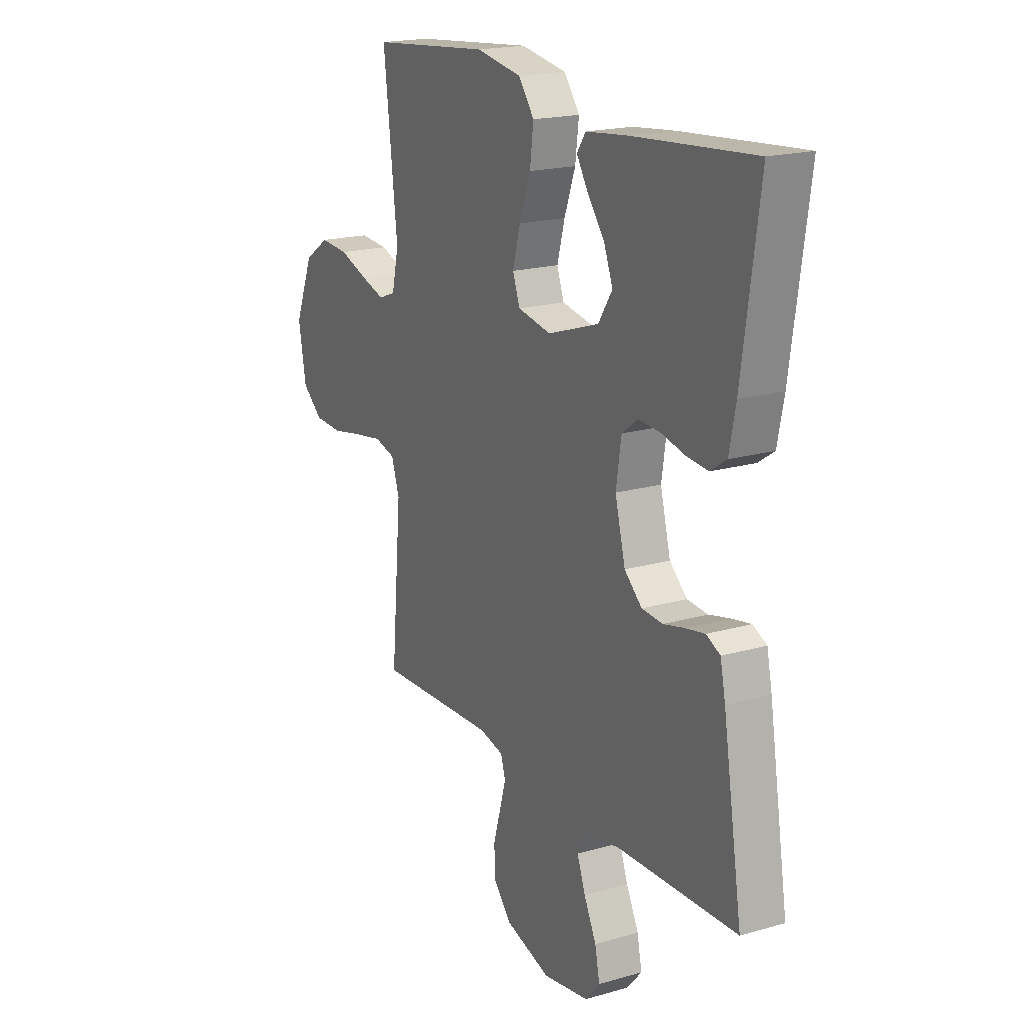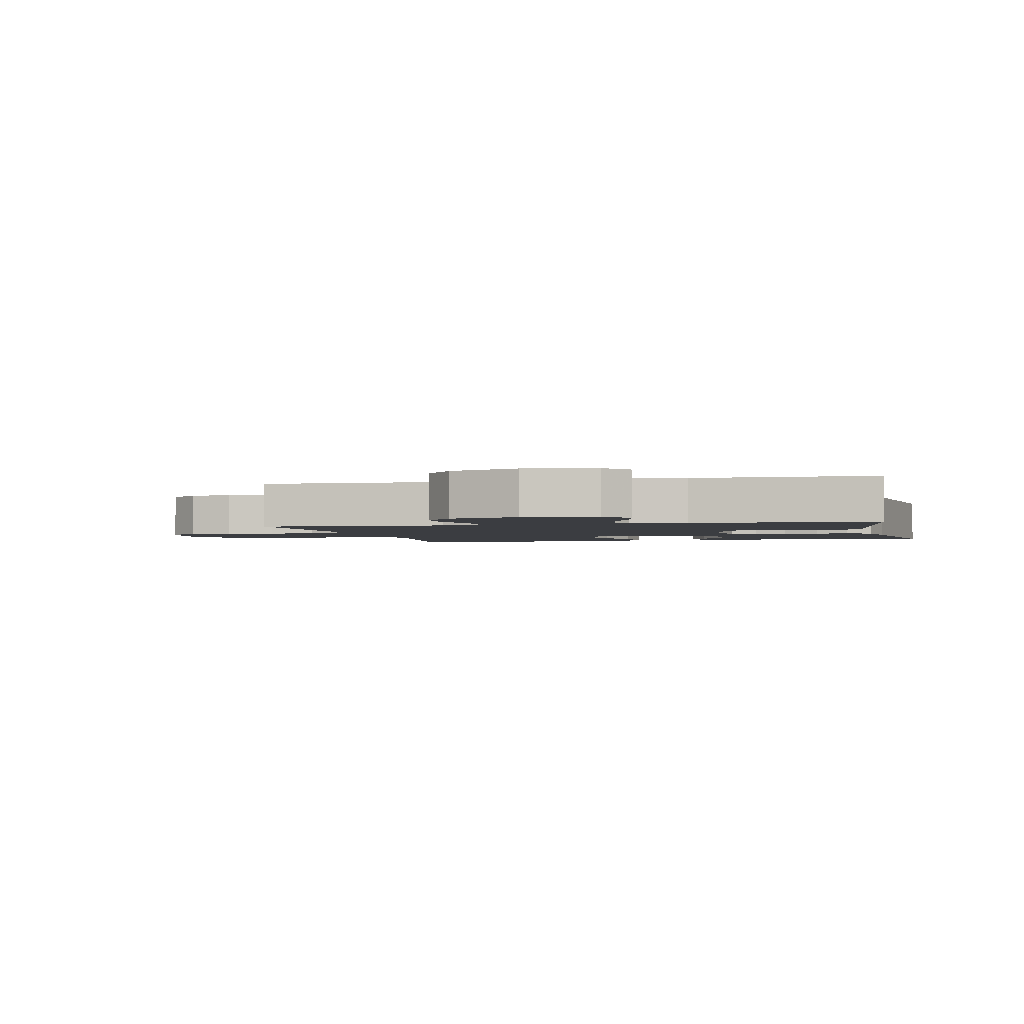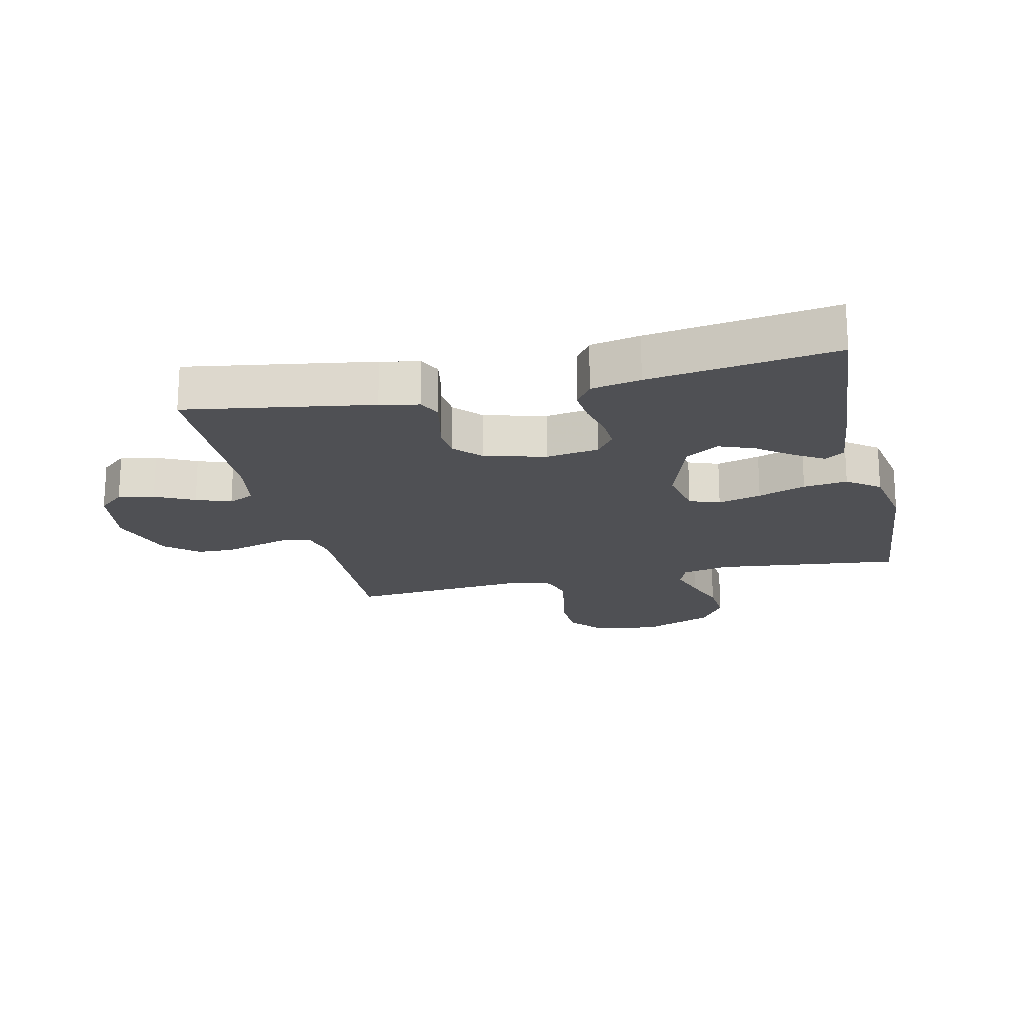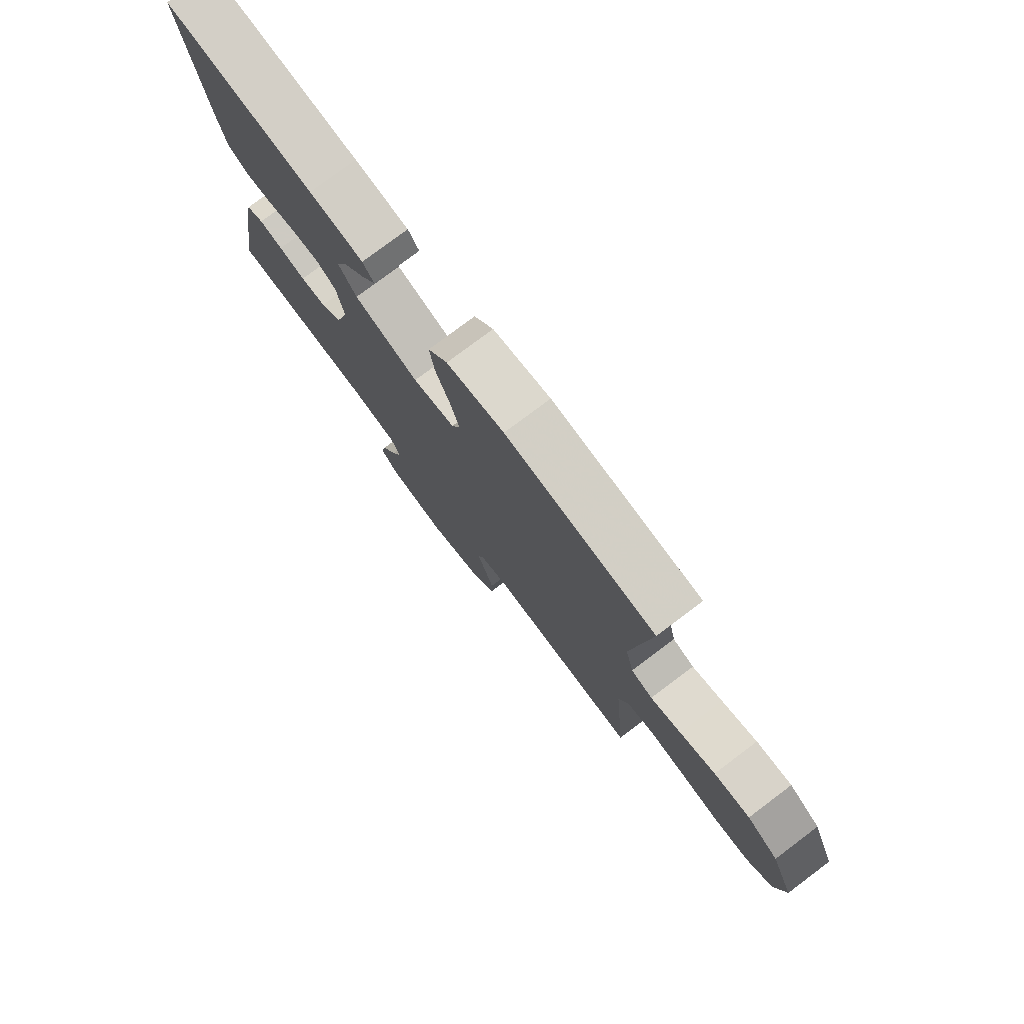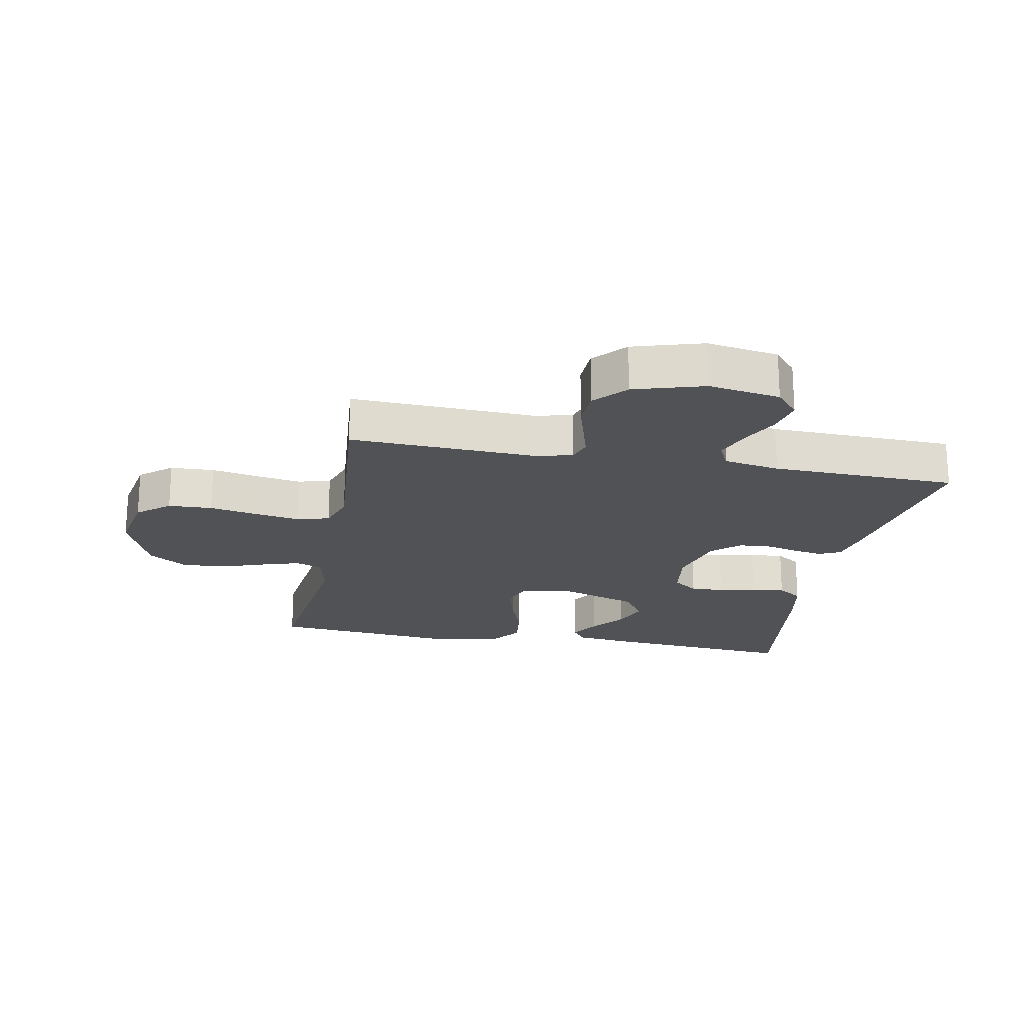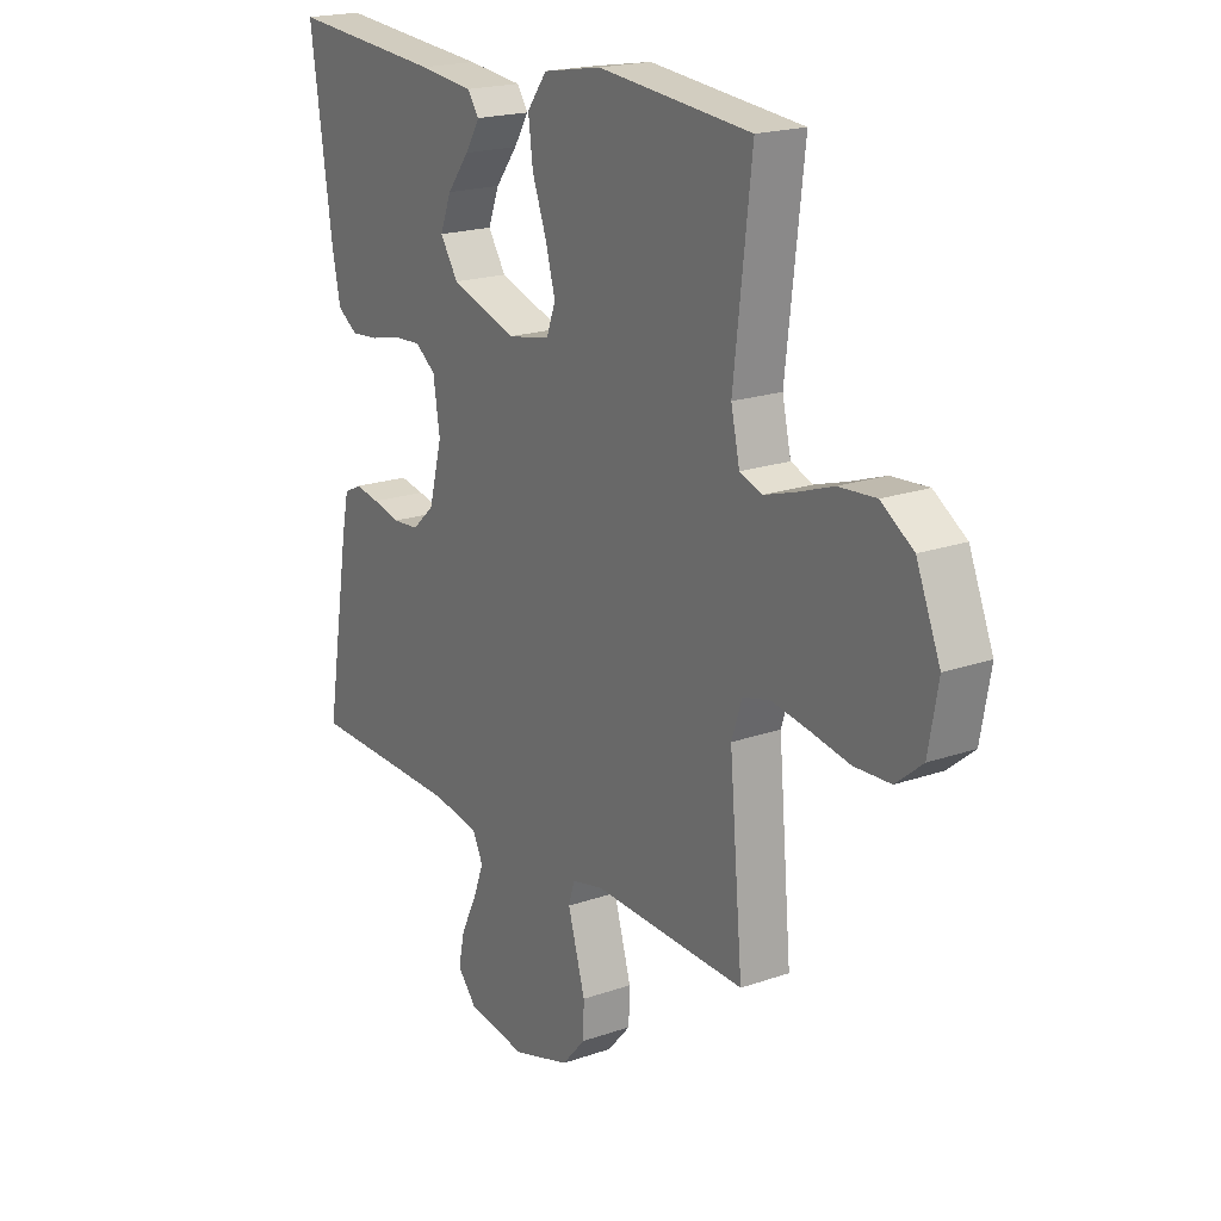
<metadata>
{"format":"obj","ext":"obj","renderer":"f3d","projection":"perspective","resolution":1024,"background":"white","views":[{"elev":19.0,"azim":-118.6,"up":"+Z"},{"elev":-2.3,"azim":-166.6,"up":"+Y"},{"elev":-19.1,"azim":-77.0,"up":"+Y"},{"elev":78.0,"azim":53.1,"up":"+Z"},{"elev":-20.6,"azim":169.2,"up":"+Y"},{"elev":19.5,"azim":56.8,"up":"+Z"}]}
</metadata>
<code>
v -0.5 0.07 0.5
v -0.2 0.07 0.475
v -0.092 0.07 0.463
v -0.07 0.07 0.431
v -0.099 0.07 0.384
v -0.142 0.07 0.328
v -0.164 0.07 0.271
v -0.129 0.07 0.217
v 0 0.07 0.174
v 0.084 0.07 0.19
v 0.102 0.07 0.239
v 0.083 0.07 0.309
v 0.055 0.07 0.386
v 0.046 0.07 0.457
v 0.085 0.07 0.509
v 0.2 0.07 0.529
v 0.5 0.07 0.5
v 0.465 0.07 0.2
v 0.482 0.07 0.124
v 0.525 0.07 0.108
v 0.586 0.07 0.127
v 0.657 0.07 0.152
v 0.729 0.07 0.157
v 0.792 0.07 0.115
v 0.839 0.07 0
v 0.82 0.07 -0.106
v 0.768 0.07 -0.149
v 0.697 0.07 -0.152
v 0.619 0.07 -0.137
v 0.547 0.07 -0.125
v 0.494 0.07 -0.139
v 0.474 0.07 -0.2
v 0.5 0.07 -0.5
v 0.2 0.07 -0.488
v 0.139 0.07 -0.502
v 0.127 0.07 -0.541
v 0.143 0.07 -0.596
v 0.161 0.07 -0.658
v 0.159 0.07 -0.719
v 0.113 0.07 -0.771
v 0 0.07 -0.805
v -0.116 0.07 -0.786
v -0.153 0.07 -0.743
v -0.141 0.07 -0.685
v -0.11 0.07 -0.622
v -0.089 0.07 -0.566
v -0.109 0.07 -0.524
v -0.2 0.07 -0.508
v -0.5 0.07 -0.5
v -0.451 0.07 -0.2
v -0.438 0.07 -0.138
v -0.403 0.07 -0.121
v -0.355 0.07 -0.13
v -0.301 0.07 -0.143
v -0.249 0.07 -0.139
v -0.205 0.07 -0.099
v -0.179 0.07 0
v -0.192 0.07 0.085
v -0.232 0.07 0.115
v -0.286 0.07 0.112
v -0.346 0.07 0.098
v -0.401 0.07 0.093
v -0.441 0.07 0.12
v -0.457 0.07 0.2
v -0.5 0 0.5
v -0.2 0 0.475
v -0.092 0 0.463
v -0.07 0 0.431
v -0.099 0 0.384
v -0.142 0 0.328
v -0.164 0 0.271
v -0.129 0 0.217
v 0 0 0.174
v 0.084 0 0.19
v 0.102 0 0.239
v 0.083 0 0.309
v 0.055 0 0.386
v 0.046 0 0.457
v 0.085 0 0.509
v 0.2 0 0.529
v 0.5 0 0.5
v 0.465 0 0.2
v 0.482 0 0.124
v 0.525 0 0.108
v 0.586 0 0.127
v 0.657 0 0.152
v 0.729 0 0.157
v 0.792 0 0.115
v 0.839 0 0
v 0.82 0 -0.106
v 0.768 0 -0.149
v 0.697 0 -0.152
v 0.619 0 -0.137
v 0.547 0 -0.125
v 0.494 0 -0.139
v 0.474 0 -0.2
v 0.5 0 -0.5
v 0.2 0 -0.488
v 0.139 0 -0.502
v 0.127 0 -0.541
v 0.143 0 -0.596
v 0.161 0 -0.658
v 0.159 0 -0.719
v 0.113 0 -0.771
v 0 0 -0.805
v -0.116 0 -0.786
v -0.153 0 -0.743
v -0.141 0 -0.685
v -0.11 0 -0.622
v -0.089 0 -0.566
v -0.109 0 -0.524
v -0.2 0 -0.508
v -0.5 0 -0.5
v -0.451 0 -0.2
v -0.438 0 -0.138
v -0.403 0 -0.121
v -0.355 0 -0.13
v -0.301 0 -0.143
v -0.249 0 -0.139
v -0.205 0 -0.099
v -0.179 0 0
v -0.192 0 0.085
v -0.232 0 0.115
v -0.286 0 0.112
v -0.346 0 0.098
v -0.401 0 0.093
v -0.441 0 0.12
v -0.457 0 0.2
f 1 2 3
f 64 1 3
f 63 64 3
f 62 63 3
f 61 62 3
f 60 61 3
f 59 60 3
f 52 53 54
f 51 52 54
f 50 51 54
f 49 50 54
f 48 49 54
f 47 48 54 55
f 46 47 55 56
f 43 44 45
f 42 43 45
f 41 42 45
f 40 41 45
f 39 40 45
f 38 39 45
f 37 38 45
f 36 37 45
f 35 36 45 46
f 32 33 34
f 31 32 34 35
f 27 28 29
f 26 27 29
f 25 26 29
f 24 25 29
f 23 24 29
f 22 23 29
f 21 22 29
f 20 21 29 30
f 19 20 30 31
f 16 17 18
f 15 16 18
f 14 15 18
f 13 14 18
f 12 13 18
f 18 19 31
f 12 18 31
f 11 12 31
f 3 4 5 6
f 3 6 7
f 59 3 7
f 58 59 7 8
f 57 58 8 9
f 56 57 9 10
f 46 56 10
f 31 35 46
f 11 31 46
f 10 11 46
f 67 66 65
f 67 65 128
f 67 128 127
f 67 127 126
f 67 126 125
f 67 125 124
f 67 124 123
f 118 117 116
f 118 116 115
f 118 115 114
f 118 114 113
f 118 113 112
f 119 118 112 111
f 120 119 111 110
f 109 108 107
f 109 107 106
f 109 106 105
f 109 105 104
f 109 104 103
f 109 103 102
f 109 102 101
f 109 101 100
f 110 109 100 99
f 98 97 96
f 99 98 96 95
f 93 92 91
f 93 91 90
f 93 90 89
f 93 89 88
f 93 88 87
f 93 87 86
f 93 86 85
f 94 93 85 84
f 95 94 84 83
f 82 81 80
f 82 80 79
f 82 79 78
f 82 78 77
f 82 77 76
f 95 83 82
f 95 82 76
f 95 76 75
f 70 69 68 67
f 71 70 67
f 71 67 123
f 72 71 123 122
f 73 72 122 121
f 74 73 121 120
f 74 120 110
f 110 99 95
f 110 95 75
f 110 75 74
f 1 65 66 2
f 2 66 67 3
f 3 67 68 4
f 4 68 69 5
f 5 69 70 6
f 6 70 71 7
f 7 71 72 8
f 8 72 73 9
f 9 73 74 10
f 10 74 75 11
f 11 75 76 12
f 12 76 77 13
f 13 77 78 14
f 14 78 79 15
f 15 79 80 16
f 16 80 81 17
f 17 81 82 18
f 18 82 83 19
f 19 83 84 20
f 20 84 85 21
f 21 85 86 22
f 22 86 87 23
f 23 87 88 24
f 24 88 89 25
f 25 89 90 26
f 26 90 91 27
f 27 91 92 28
f 28 92 93 29
f 29 93 94 30
f 30 94 95 31
f 31 95 96 32
f 32 96 97 33
f 33 97 98 34
f 34 98 99 35
f 35 99 100 36
f 36 100 101 37
f 37 101 102 38
f 38 102 103 39
f 39 103 104 40
f 40 104 105 41
f 41 105 106 42
f 42 106 107 43
f 43 107 108 44
f 44 108 109 45
f 45 109 110 46
f 46 110 111 47
f 47 111 112 48
f 48 112 113 49
f 49 113 114 50
f 50 114 115 51
f 51 115 116 52
f 52 116 117 53
f 53 117 118 54
f 54 118 119 55
f 55 119 120 56
f 56 120 121 57
f 57 121 122 58
f 58 122 123 59
f 59 123 124 60
f 60 124 125 61
f 61 125 126 62
f 62 126 127 63
f 63 127 128 64
f 64 128 65 1

</code>
